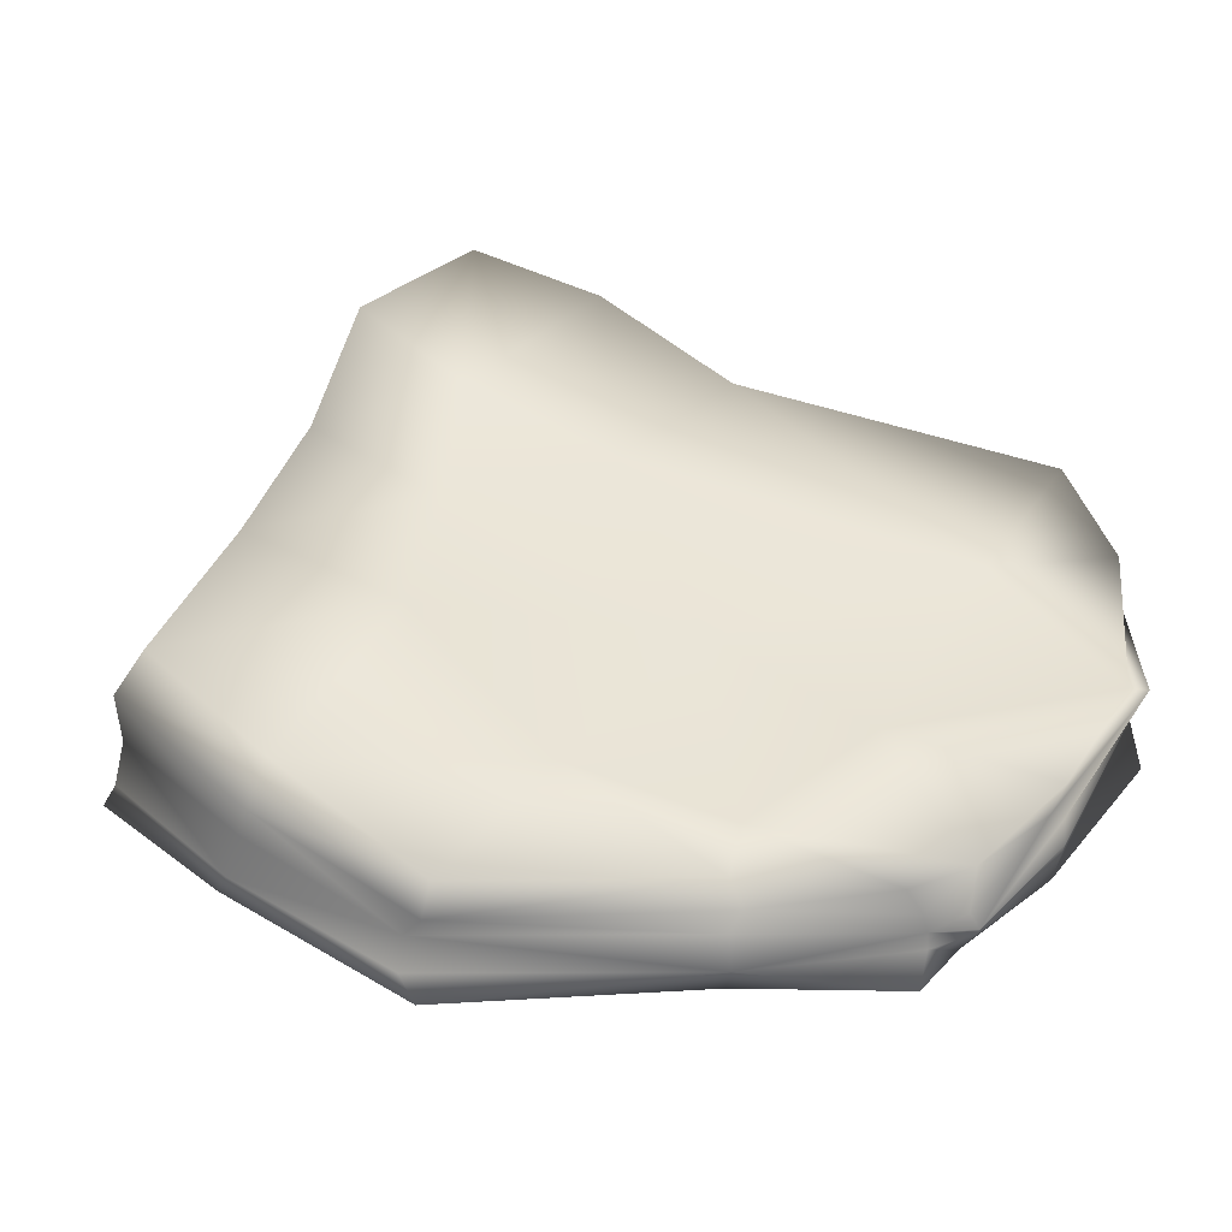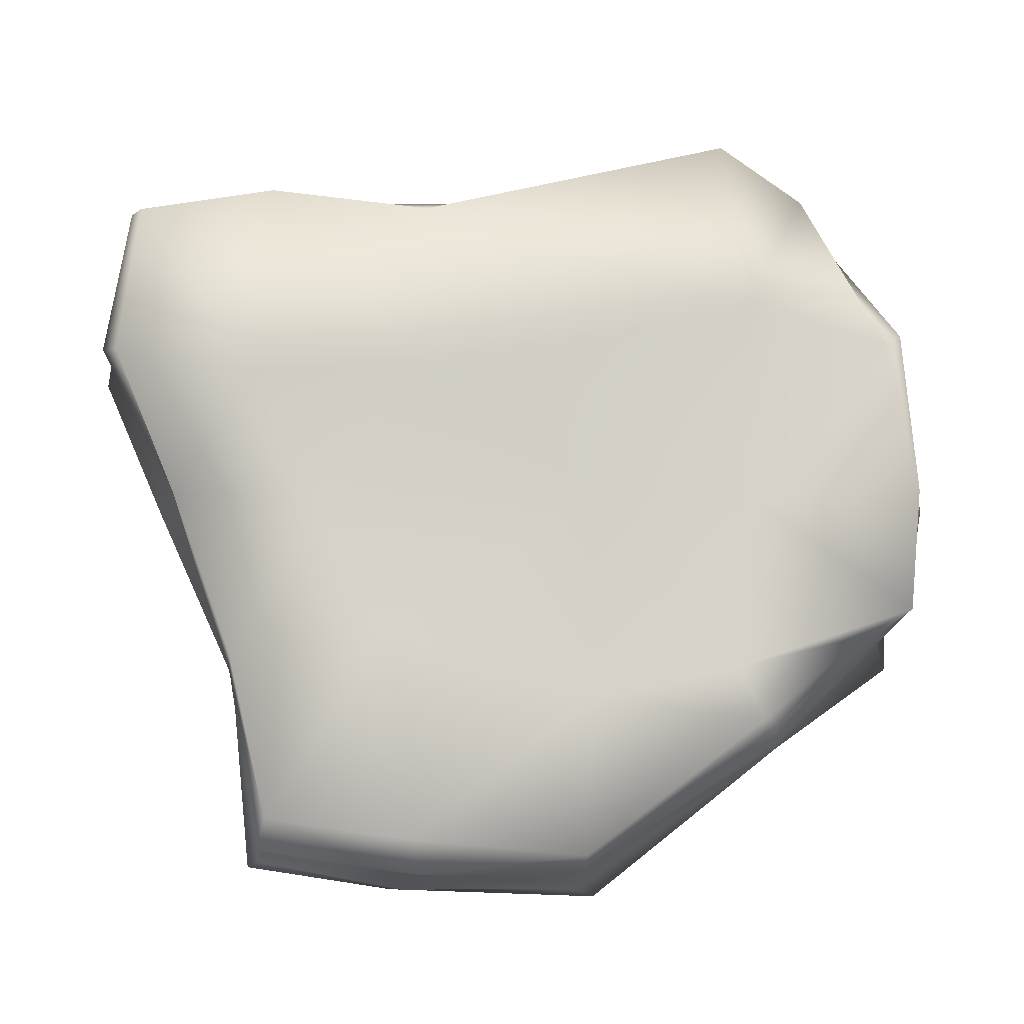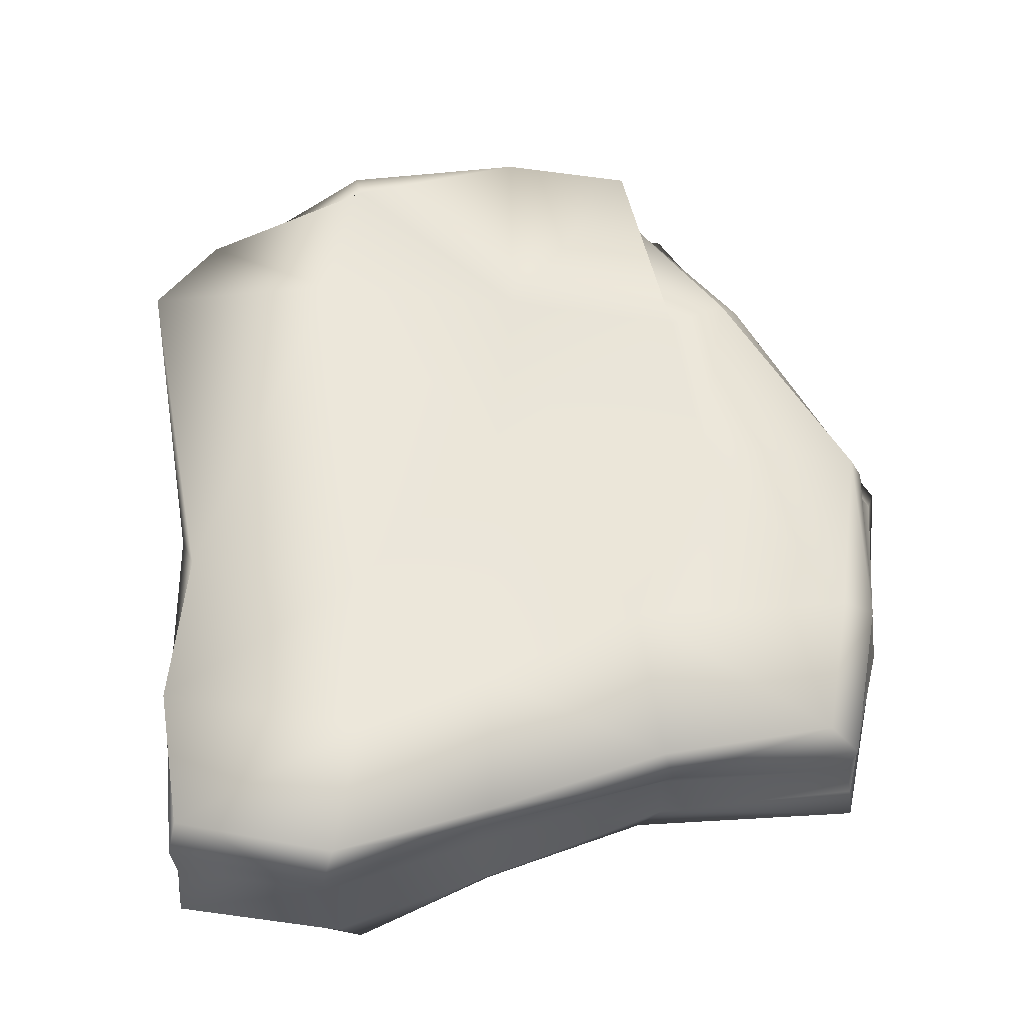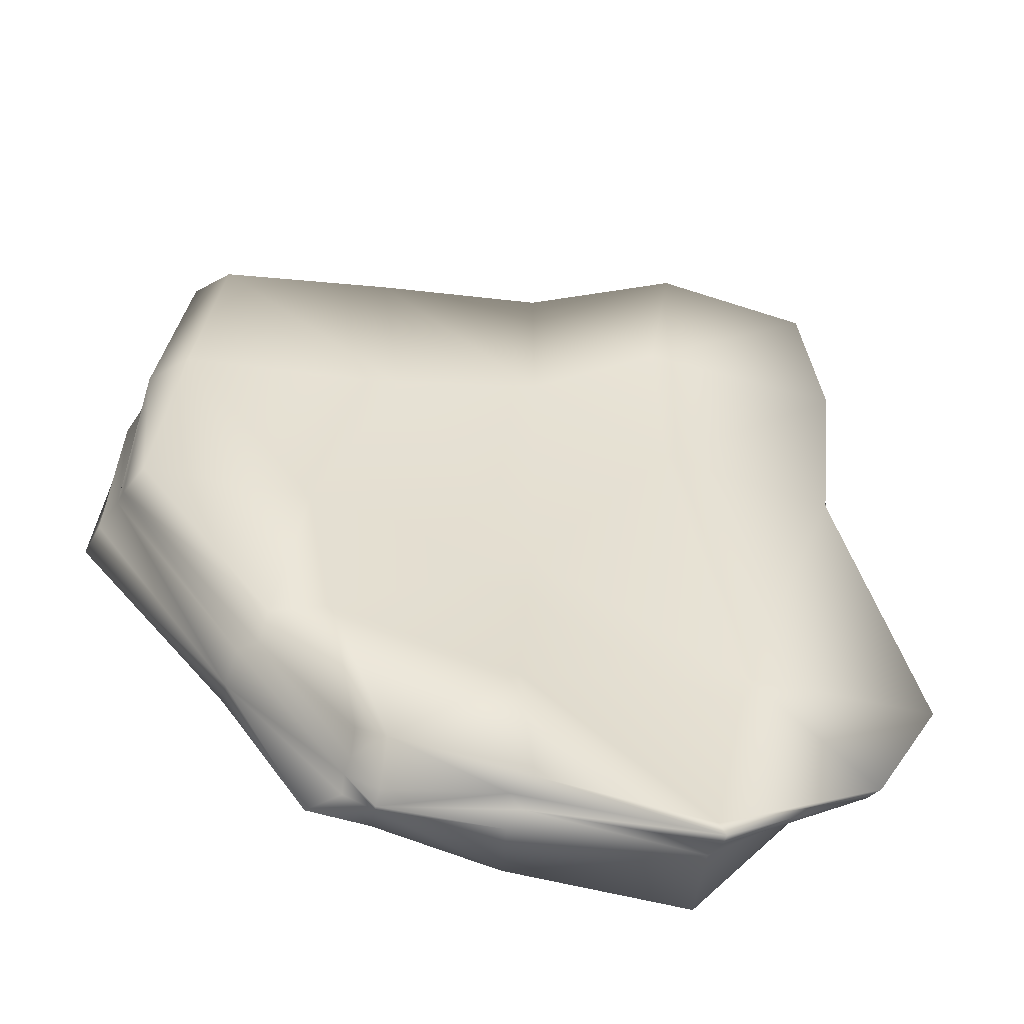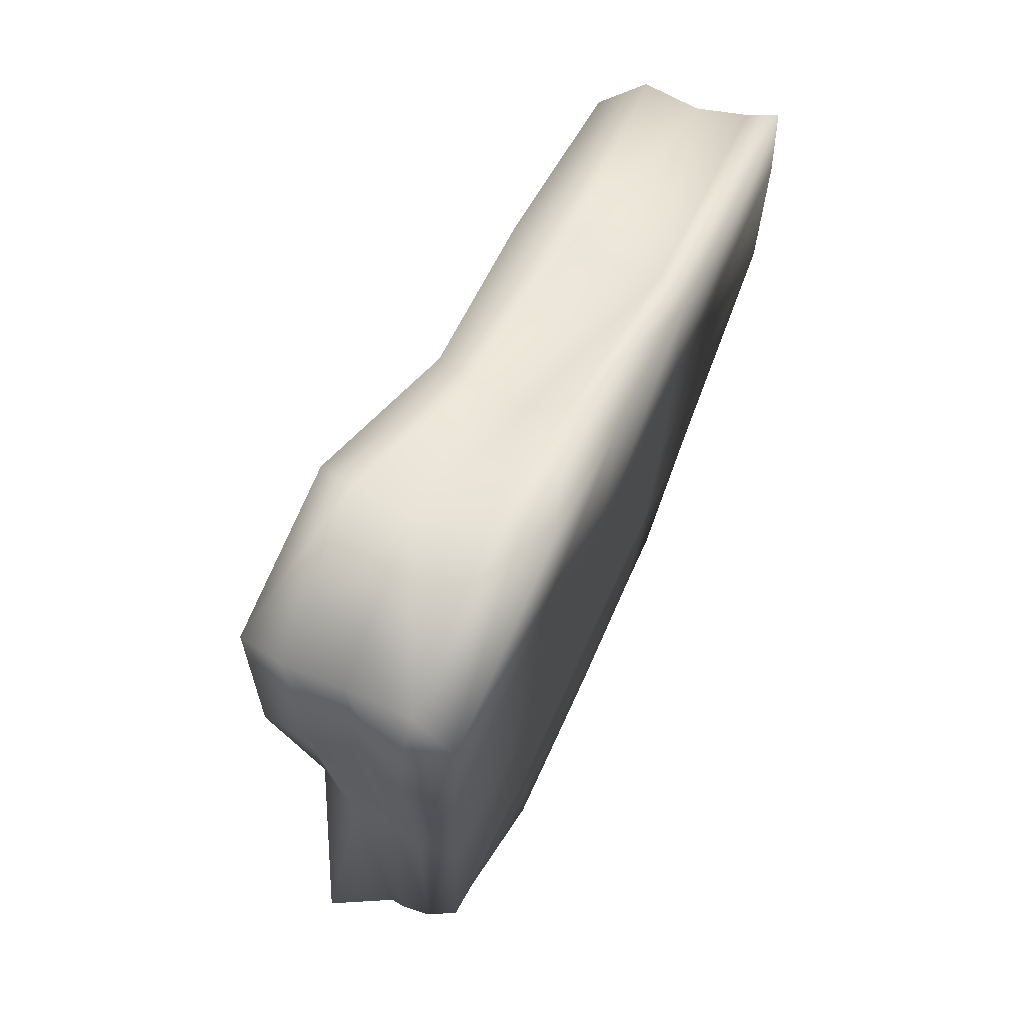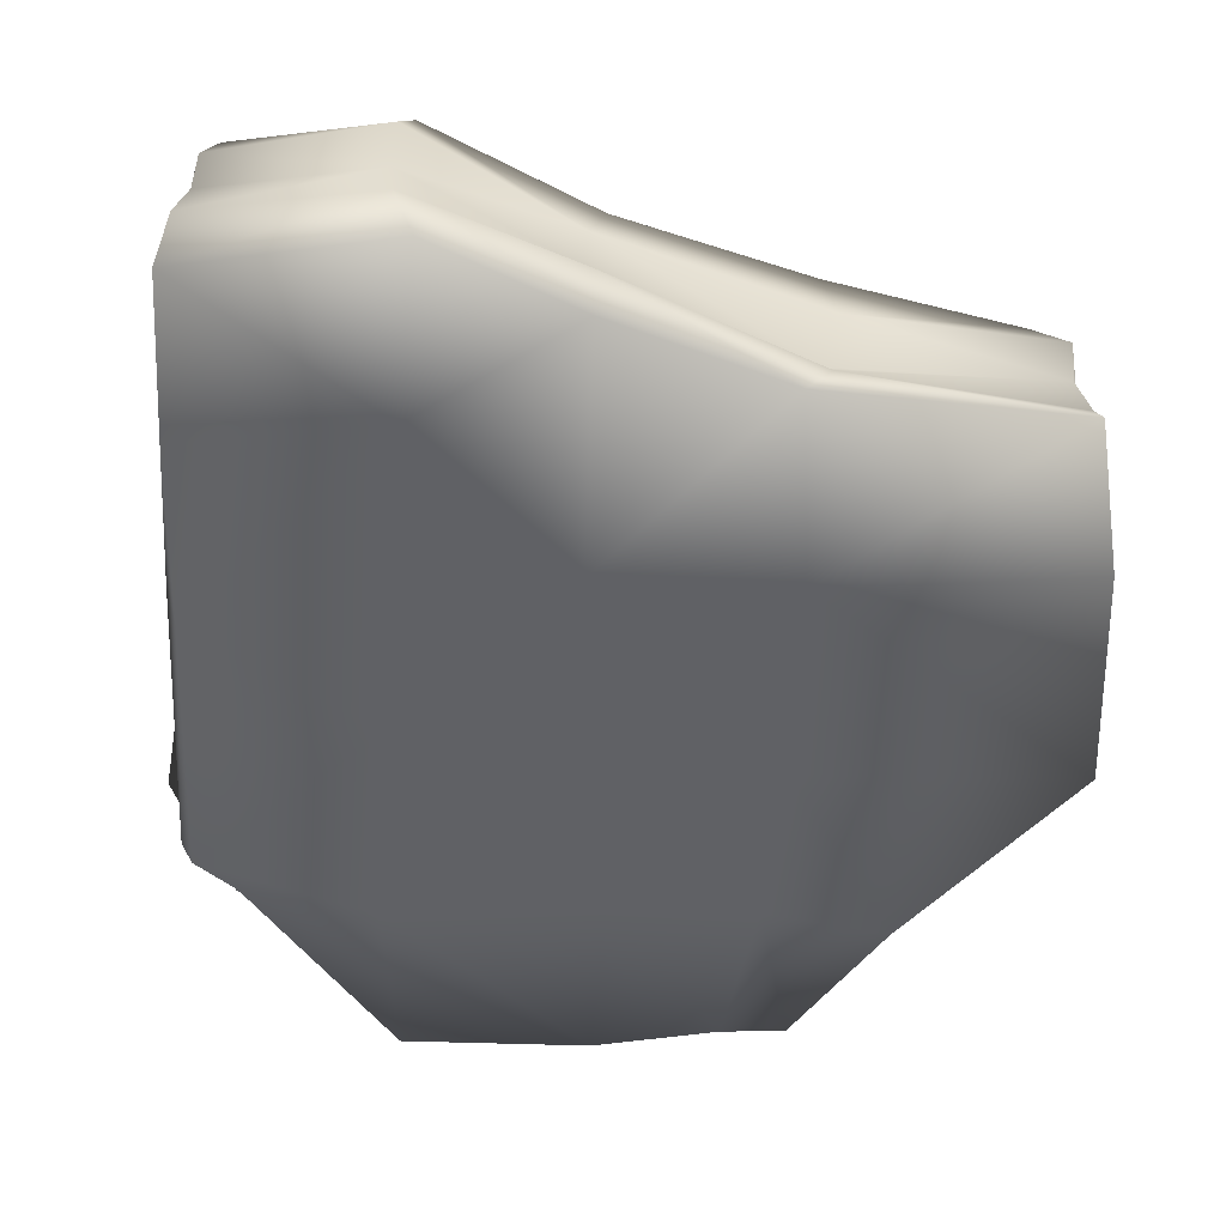
<metadata>
{"format":"obj","ext":"obj","renderer":"f3d","projection":"perspective","resolution":1024,"background":"white","views":[{"elev":37.5,"azim":124.7,"up":"+Y"},{"elev":77.8,"azim":89.5,"up":"+Y"},{"elev":64.8,"azim":2.2,"up":"+Y"},{"elev":-59.1,"azim":165.1,"up":"+Z"},{"elev":71.5,"azim":-65.2,"up":"+Z"},{"elev":40.8,"azim":1.7,"up":"+Z"}]}
</metadata>
<code>
o Rock2
v -1 0.006644 1.297
v -0.933 0.682 1.233
v -0.984 0.006644 -0.8413
v -1.072 0.3079 -1.123
v 1.309 0.006644 0.9035
v 1.178 0.5485 0.7861
v 0.617 0.006644 -1.405
v 0.5302 0.2508 -1.295
v -1.104 0.006644 -0.7358
v -1.06 0.006644 0.1459
v -1.038 0.006644 0.7693
v -0.9695 0.1469 1.368
v -0.9573 0.3539 1.3
v -0.9639 0.5355 1.291
v -1.025 0.6109 0.7805
v -1.002 0.4769 0.2411
v -1.244 0.4209 -0.8262
v -1.044 0.259 -1.113
v -1.026 0.2333 -1.061
v -0.9645 0.1338 -0.9428
v 0.4203 0.006644 -1.414
v 0.03098 0.006644 -1.492
v -0.5453 0.006644 -1.491
v -0.5446 0.2781 -1.417
v 0.02718 0.366 -1.5
v 0.4531 0.3625 -1.455
v 0.5244 0.1854 -1.347
v 0.5322 0.1359 -1.37
v 0.5207 0.06236 -1.369
v 1.391 0.006644 0.3947
v 1.422 0.006644 -0.3307
v 0.9025 0.006644 -0.9731
v 0.8342 0.3362 -0.9314
v 1.298 0.3457 -0.3018
v 1.245 0.4448 0.2927
v 1.278 0.4328 0.8261
v 1.264 0.2547 0.83
v 1.296 0.1002 0.8539
v -0.3704 0.006644 1.4
v 0.05508 0.006644 1.18
v 0.5693 0.006644 0.9752
v 0.6262 0.5816 0.9097
v 0.06865 0.5654 1.112
v -0.4247 0.6838 1.308
v 0.6499 0.3471 -0.8464
v 0.7639 0.3954 -0.3284
v 0.5308 0.4894 0.3805
v 0.05794 0.3079 -0.9325
v 0.02437 0.3502 -0.3343
v 0.03961 0.4753 0.6215
v -0.6198 0.4454 -0.8918
v -0.4192 0.4978 0.2924
v -0.3711 0.5921 0.8471
v -0.5828 0.006644 -0.9301
v -0.5147 0.006644 -0.198
v -0.4348 0.006644 0.8446
v 0.0754 0.006644 -0.8741
v 0.04394 0.006644 -0.2984
v 0.02377 0.006644 0.3526
v 0.5252 0.006644 -0.8921
v 0.5873 0.006644 -0.3399
v 0.6038 0.006644 0.334
v 0.644 0.1128 0.9556
v 0.04259 0.1515 1.223
v -0.4337 0.1683 1.426
v 0.63 0.2181 0.8868
v 0.01658 0.2727 1.145
v -0.4614 0.3902 1.351
v 0.6667 0.3991 0.9296
v 0.02588 0.4422 1.138
v -0.4575 0.5656 1.374
v 0.9083 0.08376 -0.9922
v 1.399 0.06464 -0.2563
v 1.396 0.08874 0.3471
v 0.8996 0.2068 -0.9766
v 1.357 0.1632 -0.2438
v 1.345 0.2123 0.3353
v 0.8432 0.2512 -0.9786
v 1.344 0.2398 -0.3013
v 1.357 0.3411 0.281
v -0.5427 0.1684 -1.434
v 0.06383 0.1883 -1.533
v 0.4289 0.1094 -1.47
v -0.5714 0.2267 -1.444
v 0.03711 0.2494 -1.511
v 0.4324 0.1261 -1.474
v -0.5653 0.2823 -1.472
v 0.07765 0.2758 -1.482
v 0.4291 0.1627 -1.439
v -1.058 0.1721 0.8401
v -1.096 0.1126 0.205
v -1.148 0.09319 -0.7474
v -0.9963 0.3178 0.8145
v -1.049 0.2282 0.152
v -1.156 0.1845 -0.7716
v -1.033 0.4601 0.7921
v -1.064 0.3445 0.1116
v -1.147 0.2305 -0.7982
f 98 4 18
f 26 27 89
f 35 36 80
f 71 2 14
f 62 5 41
f 53 2 44
f 47 6 35
f 50 42 47
f 53 43 50
f 8 45 33
f 33 46 34
f 46 35 34
f 26 48 45
f 45 49 46
f 49 47 46
f 24 48 25
f 51 49 48
f 52 50 49
f 4 51 24
f 51 16 52
f 52 15 53
f 56 1 11
f 56 40 39
f 59 41 40
f 3 54 9
f 9 55 10
f 10 56 11
f 22 54 23
f 54 58 55
f 55 59 56
f 21 57 22
f 57 61 58
f 58 62 59
f 7 60 21
f 32 61 60
f 31 62 61
f 65 1 39
f 68 12 65
f 68 14 13
f 5 63 41
f 41 64 40
f 64 39 40
f 37 63 38
f 63 67 64
f 67 65 64
f 37 69 66
f 66 70 67
f 70 68 67
f 6 69 36
f 69 43 70
f 70 44 71
f 30 38 5
f 74 37 38
f 77 36 37
f 7 72 32
f 72 31 32
f 73 30 31
f 28 72 29
f 72 76 73
f 76 74 73
f 28 78 75
f 75 79 76
f 76 80 77
f 8 78 27
f 33 79 78
f 34 80 79
f 21 29 7
f 83 28 29
f 89 28 86
f 20 23 3
f 81 22 23
f 22 83 21
f 19 81 20
f 81 85 82
f 82 86 83
f 18 84 19
f 87 85 84
f 88 86 85
f 18 24 87
f 87 25 88
f 88 26 89
f 92 3 9
f 95 20 92
f 98 19 95
f 1 90 11
f 11 91 10
f 10 92 9
f 13 90 12
f 93 91 90
f 94 92 91
f 14 93 13
f 96 94 93
f 97 95 94
f 2 96 14
f 96 16 97
f 97 17 98
f 98 17 4
f 26 8 27
f 35 6 36
f 71 44 2
f 62 30 5
f 53 15 2
f 47 42 6
f 50 43 42
f 53 44 43
f 8 26 45
f 33 45 46
f 46 47 35
f 26 25 48
f 45 48 49
f 49 50 47
f 24 51 48
f 51 52 49
f 52 53 50
f 4 17 51
f 51 17 16
f 52 16 15
f 56 39 1
f 56 59 40
f 59 62 41
f 3 23 54
f 9 54 55
f 10 55 56
f 22 57 54
f 54 57 58
f 55 58 59
f 21 60 57
f 57 60 61
f 58 61 62
f 7 32 60
f 32 31 61
f 31 30 62
f 65 12 1
f 68 13 12
f 68 71 14
f 5 38 63
f 41 63 64
f 64 65 39
f 37 66 63
f 63 66 67
f 67 68 65
f 37 36 69
f 66 69 70
f 70 71 68
f 6 42 69
f 69 42 43
f 70 43 44
f 30 74 38
f 74 77 37
f 77 80 36
f 7 29 72
f 72 73 31
f 73 74 30
f 28 75 72
f 72 75 76
f 76 77 74
f 28 27 78
f 75 78 79
f 76 79 80
f 8 33 78
f 33 34 79
f 34 35 80
f 21 83 29
f 83 86 28
f 89 27 28
f 20 81 23
f 81 82 22
f 22 82 83
f 19 84 81
f 81 84 85
f 82 85 86
f 18 87 84
f 87 88 85
f 88 89 86
f 18 4 24
f 87 24 25
f 88 25 26
f 92 20 3
f 95 19 20
f 98 18 19
f 1 12 90
f 11 90 91
f 10 91 92
f 13 93 90
f 93 94 91
f 94 95 92
f 14 96 93
f 96 97 94
f 97 98 95
f 2 15 96
f 96 15 16
f 97 16 17

</code>
